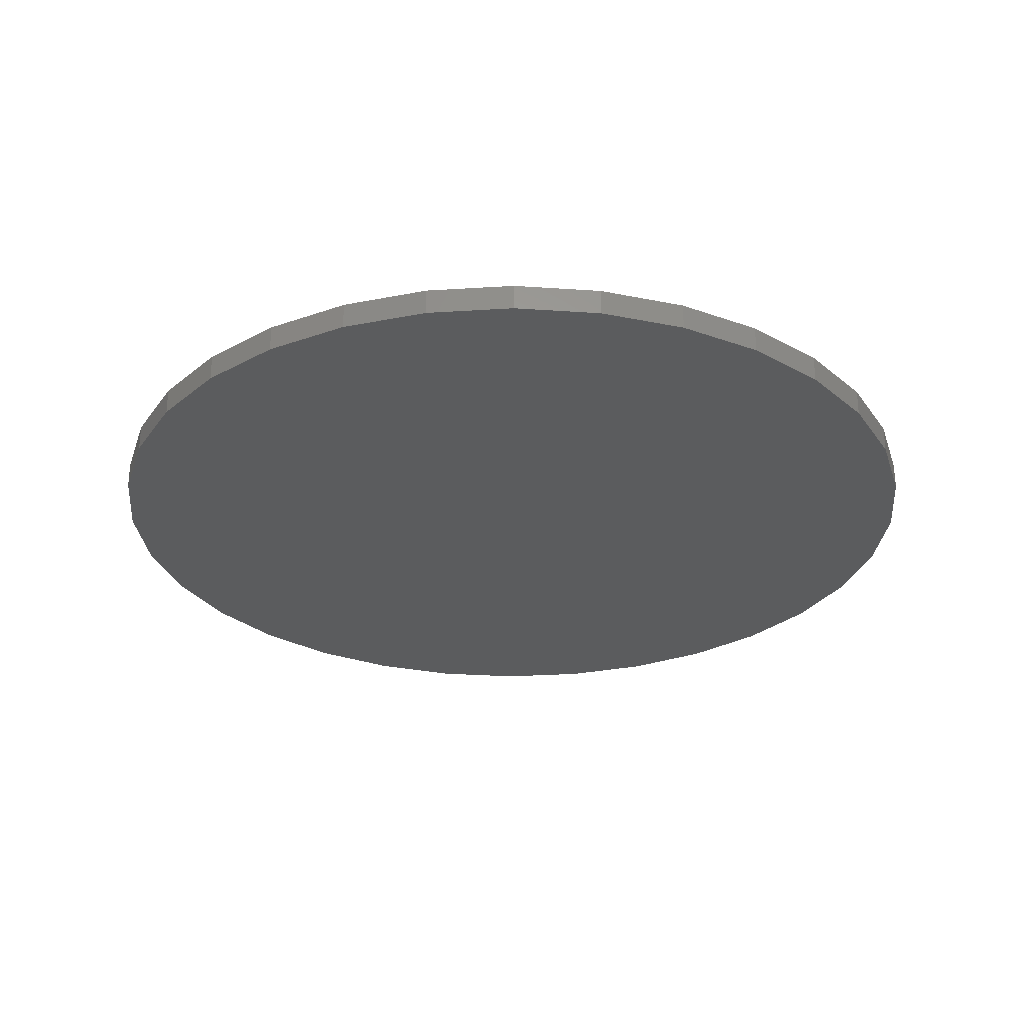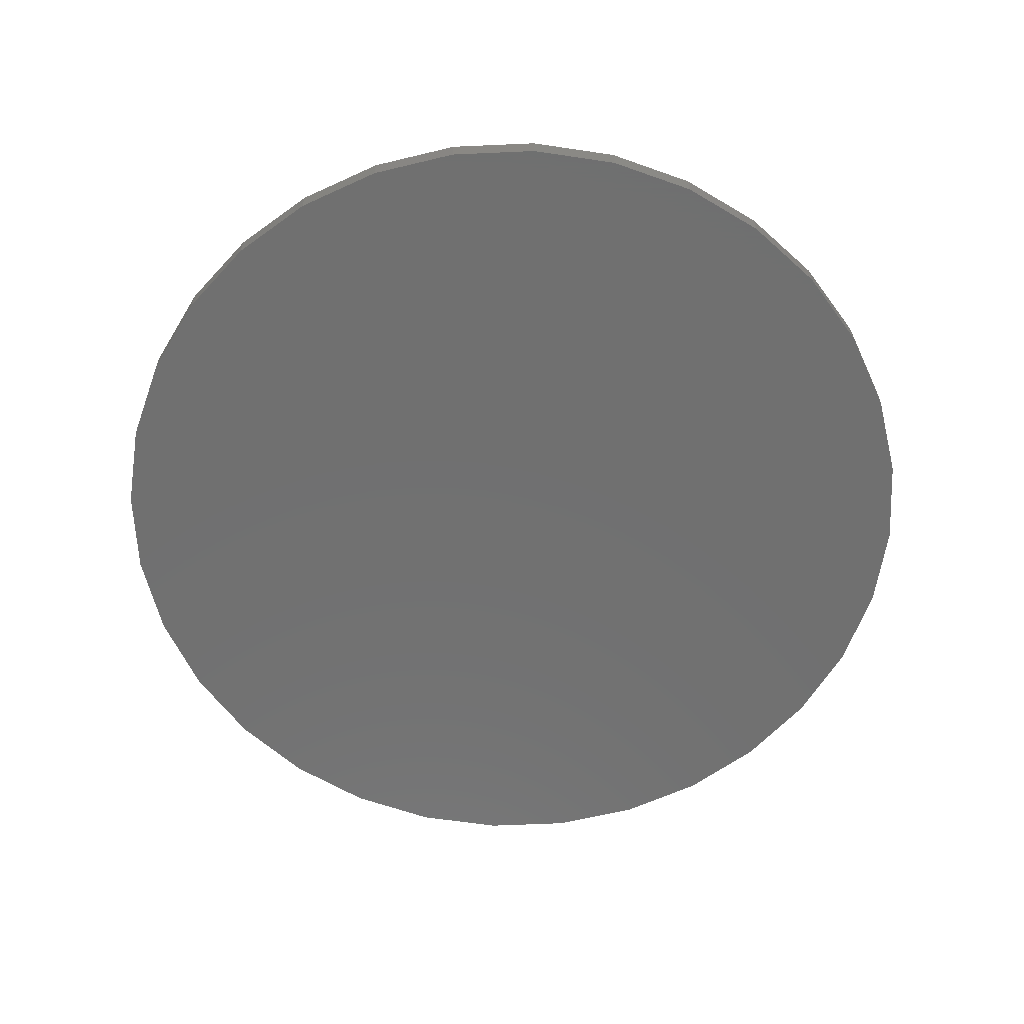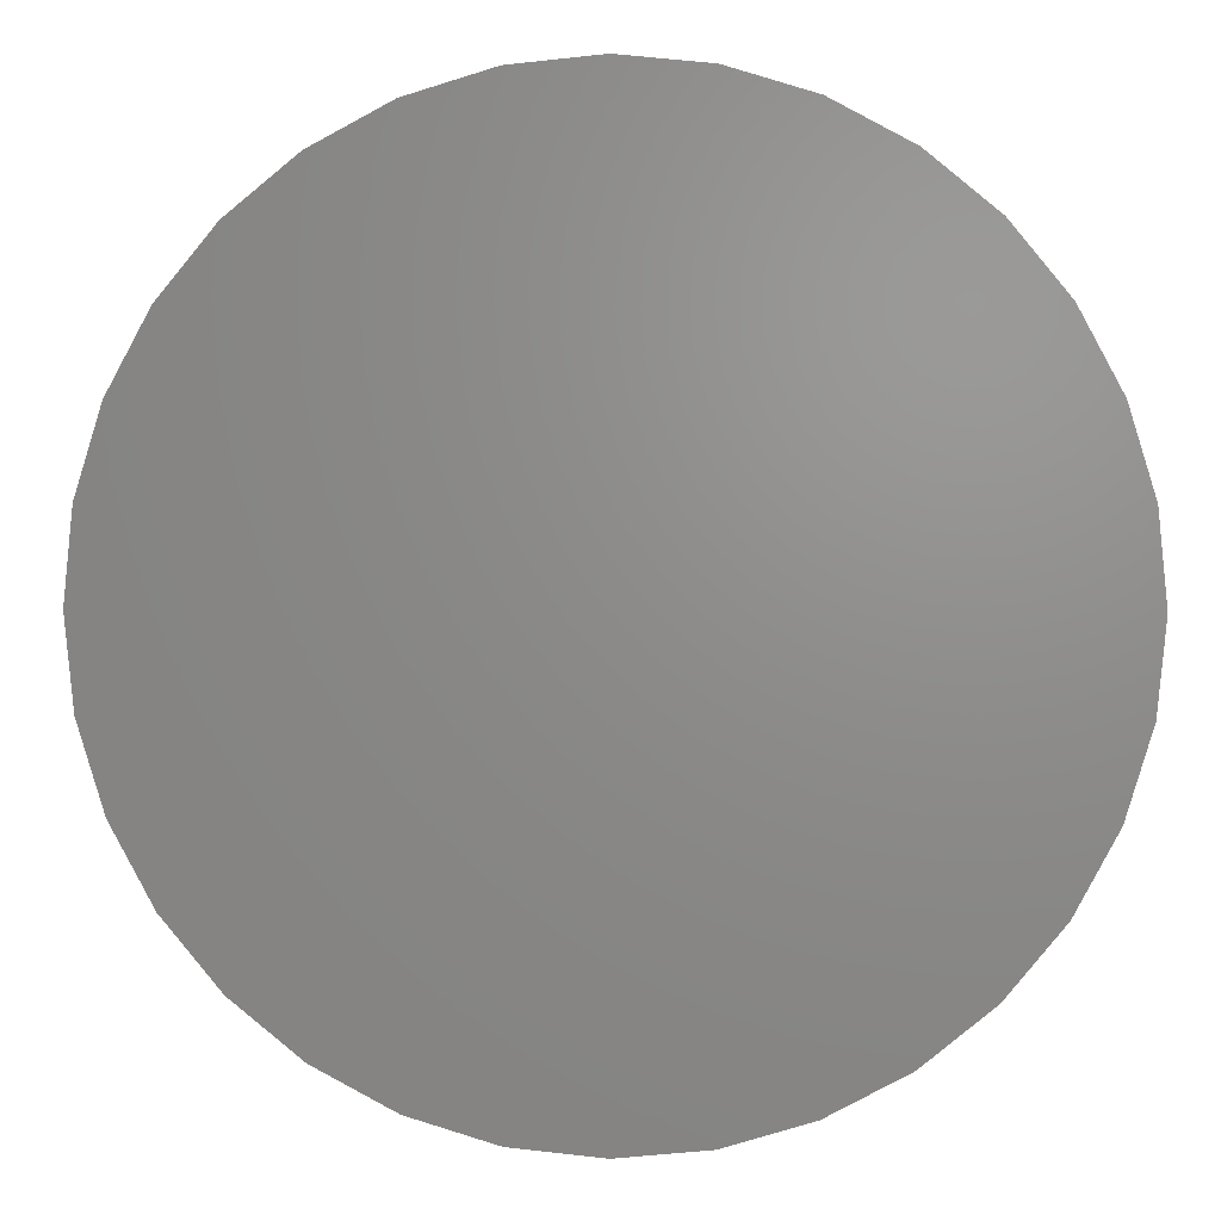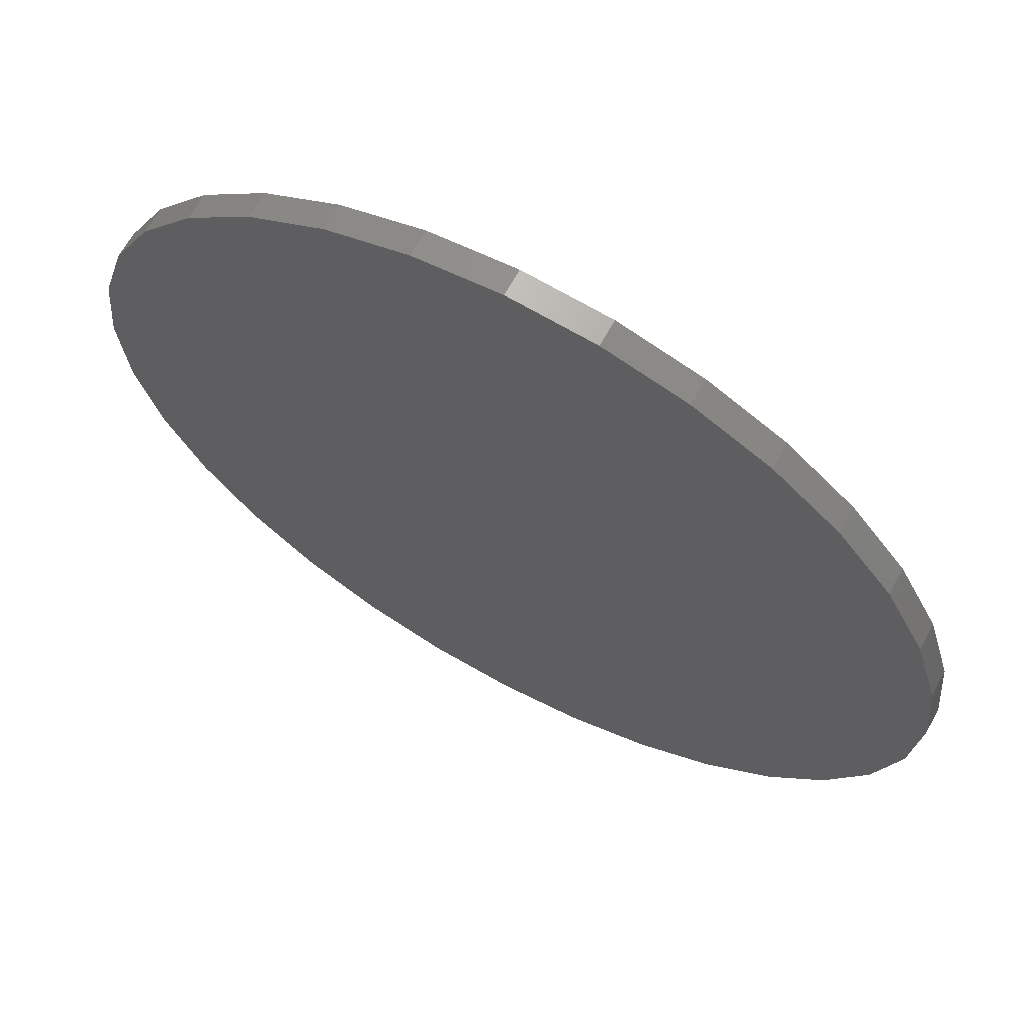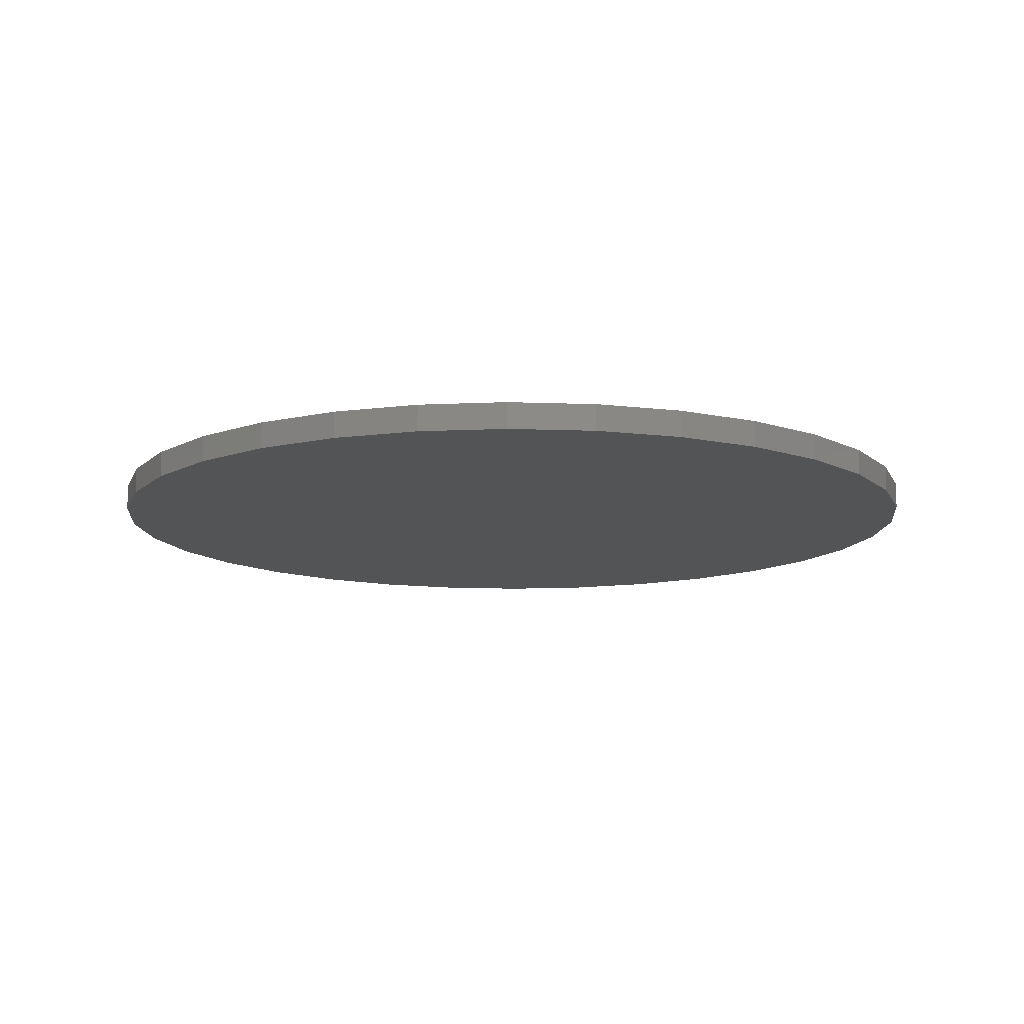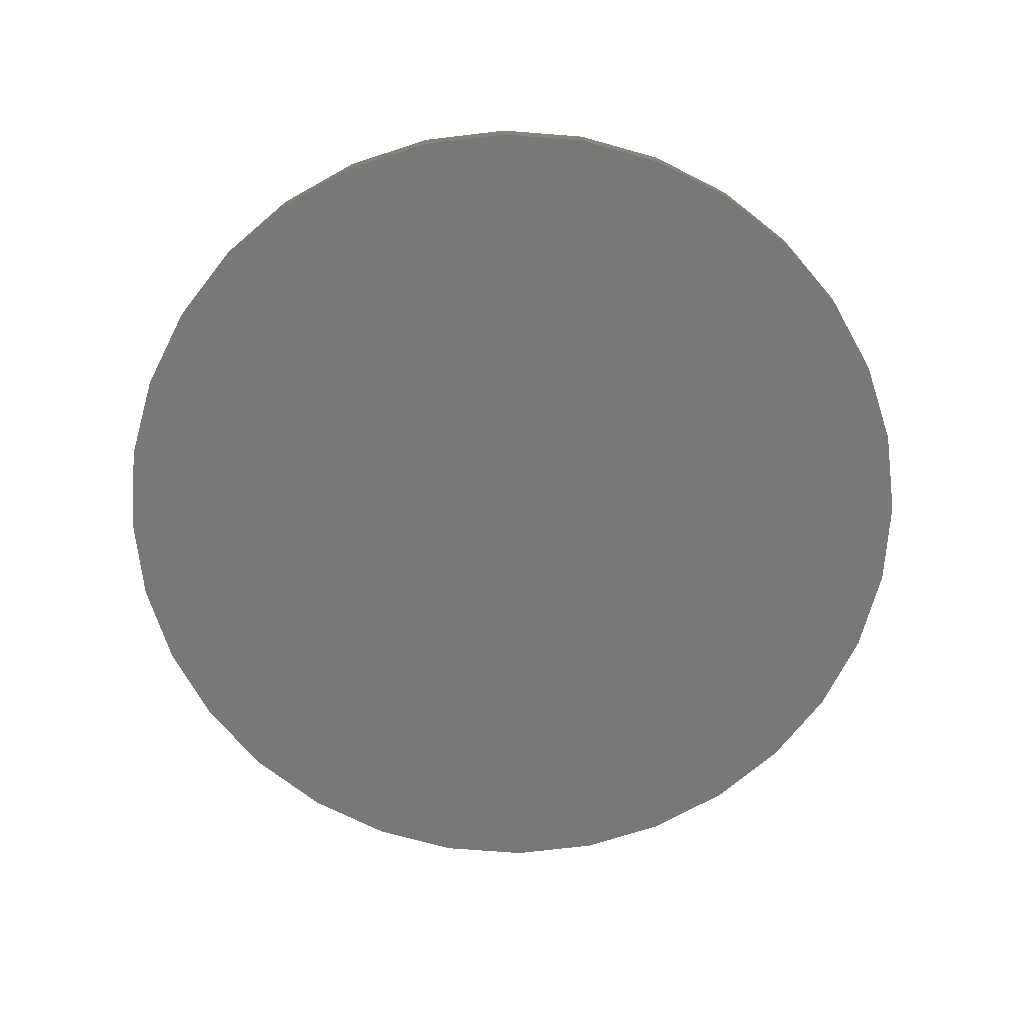
<metadata>
{"format":"stl","ext":"stl","renderer":"f3d","projection":"perspective","resolution":1024,"background":"white","views":[{"elev":-28.5,"azim":44.8,"up":"+Y"},{"elev":-62.1,"azim":30.7,"up":"+Y"},{"elev":2.9,"azim":3.4,"up":"+Z"},{"elev":65.5,"azim":28.6,"up":"+Z"},{"elev":-12.1,"azim":146.9,"up":"+Y"},{"elev":-70.5,"azim":-133.8,"up":"+Y"}]}
</metadata>
<code>
# stl→obj: 64 verts, 124 faces
v -0.75 -0.5 0.5547
v -0.75 -0.5078 0.5547
v -0.7475 -0.5 0.5801
v -0.7475 -0.5078 0.5801
v -0.7401 -0.5 0.6045
v -0.7401 -0.5078 0.6045
v -0.728 -0.5 0.6271
v -0.728 -0.5078 0.6271
v -0.7118 -0.5 0.6468
v -0.7118 -0.5078 0.6468
v -0.6921 -0.5 0.663
v -0.6921 -0.5078 0.663
v -0.6696 -0.5 0.675
v -0.6696 -0.5078 0.675
v -0.6451 -0.5 0.6824
v -0.6451 -0.5078 0.6824
v -0.6197 -0.5 0.685
v -0.6197 -0.5078 0.685
v -0.5943 -0.5 0.6824
v -0.5943 -0.5078 0.6824
v -0.5699 -0.5 0.675
v -0.5699 -0.5078 0.675
v -0.5474 -0.5 0.663
v -0.5474 -0.5078 0.663
v -0.5276 -0.5 0.6468
v -0.5276 -0.5078 0.6468
v -0.5114 -0.5 0.6271
v -0.5114 -0.5078 0.6271
v -0.4994 -0.5 0.6045
v -0.4994 -0.5078 0.6045
v -0.492 -0.5 0.5801
v -0.492 -0.5078 0.5801
v -0.4895 -0.5 0.5547
v -0.4895 -0.5078 0.5547
v -0.492 -0.5 0.5293
v -0.492 -0.5078 0.5293
v -0.4994 -0.5 0.5048
v -0.4994 -0.5078 0.5048
v -0.5114 -0.5 0.4823
v -0.5114 -0.5078 0.4823
v -0.5276 -0.5 0.4626
v -0.5276 -0.5078 0.4626
v -0.5474 -0.5 0.4464
v -0.5474 -0.5078 0.4464
v -0.5699 -0.5 0.4343
v -0.5699 -0.5078 0.4343
v -0.5943 -0.5 0.4269
v -0.5943 -0.5078 0.4269
v -0.6197 -0.5 0.4244
v -0.6197 -0.5078 0.4244
v -0.6451 -0.5 0.4269
v -0.6451 -0.5078 0.4269
v -0.6696 -0.5 0.4343
v -0.6696 -0.5078 0.4343
v -0.6921 -0.5 0.4464
v -0.6921 -0.5078 0.4464
v -0.7118 -0.5 0.4626
v -0.7118 -0.5078 0.4626
v -0.728 -0.5 0.4823
v -0.728 -0.5078 0.4823
v -0.7401 -0.5 0.5048
v -0.7401 -0.5078 0.5048
v -0.7475 -0.5 0.5293
v -0.7475 -0.5078 0.5293
f 1 2 3
f 3 2 4
f 3 4 5
f 5 4 6
f 5 6 7
f 7 6 8
f 7 8 9
f 9 8 10
f 9 10 11
f 11 10 12
f 11 12 13
f 13 12 14
f 13 14 15
f 15 14 16
f 15 16 17
f 17 16 18
f 17 18 19
f 19 18 20
f 19 20 21
f 21 20 22
f 21 22 23
f 23 22 24
f 23 24 25
f 25 24 26
f 25 26 27
f 27 26 28
f 27 28 29
f 29 28 30
f 29 30 31
f 31 30 32
f 31 32 33
f 33 32 34
f 33 34 35
f 35 34 36
f 35 36 37
f 37 36 38
f 37 38 39
f 39 38 40
f 39 40 41
f 41 40 42
f 41 42 43
f 43 42 44
f 43 44 45
f 45 44 46
f 45 46 47
f 47 46 48
f 47 48 49
f 49 48 50
f 49 50 51
f 51 50 52
f 51 52 53
f 53 52 54
f 53 54 55
f 55 54 56
f 55 56 57
f 57 56 58
f 57 58 59
f 59 58 60
f 59 60 61
f 61 60 62
f 61 62 63
f 63 62 64
f 63 64 1
f 1 64 2
f 17 19 15
f 13 15 19
f 21 13 19
f 11 13 21
f 23 11 21
f 45 53 43
f 51 53 45
f 47 51 45
f 49 51 47
f 53 55 43
f 43 55 57
f 43 57 41
f 41 57 59
f 41 59 39
f 39 59 61
f 39 61 37
f 37 61 63
f 37 63 35
f 35 63 1
f 35 1 33
f 33 1 3
f 33 3 31
f 31 3 5
f 31 5 29
f 29 5 7
f 29 7 27
f 27 7 9
f 27 9 25
f 25 9 11
f 25 11 23
f 16 20 18
f 20 16 14
f 20 14 22
f 22 14 12
f 22 12 24
f 44 54 46
f 46 54 52
f 46 52 48
f 48 52 50
f 24 12 26
f 26 12 10
f 26 10 28
f 28 10 8
f 28 8 30
f 30 8 6
f 30 6 32
f 32 6 4
f 32 4 34
f 34 4 2
f 34 2 36
f 36 2 64
f 36 64 38
f 38 64 62
f 38 62 40
f 40 62 60
f 40 60 42
f 42 60 58
f 42 58 44
f 44 58 56
f 44 56 54

</code>
